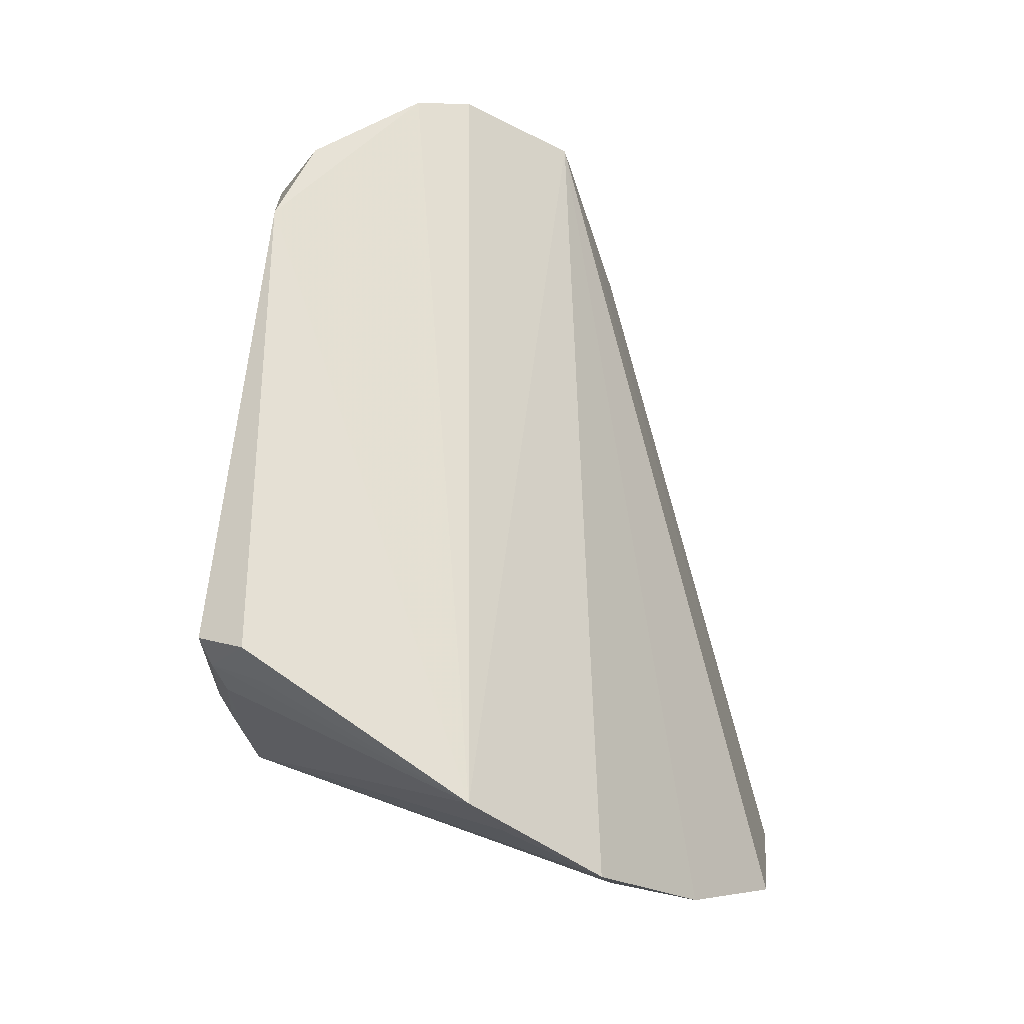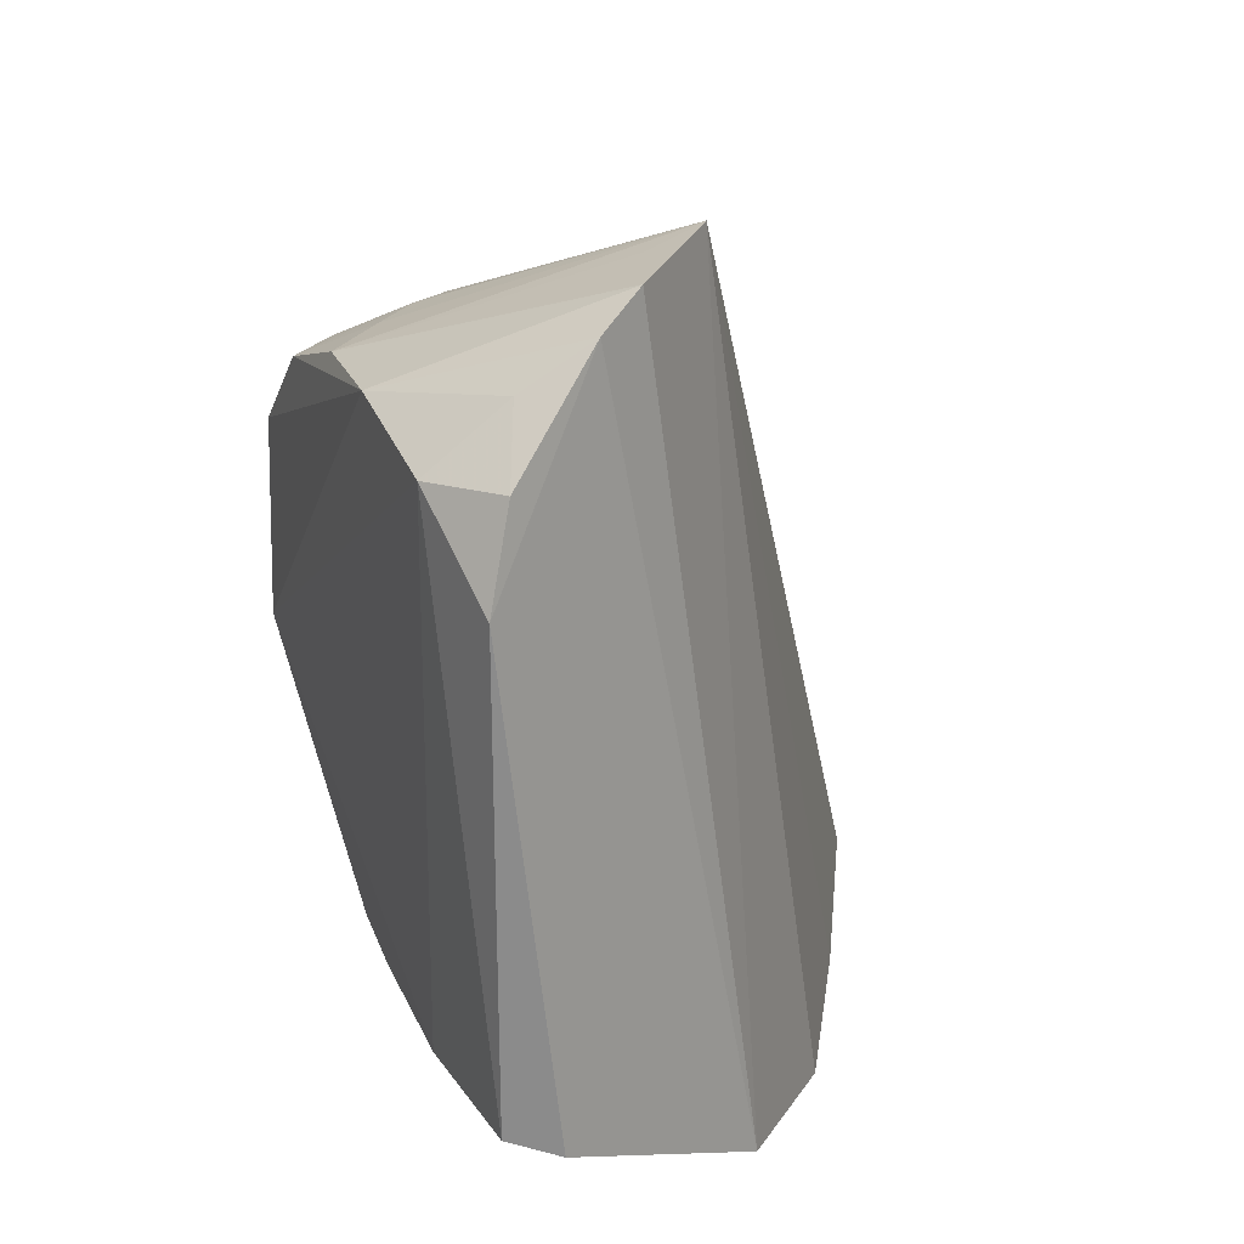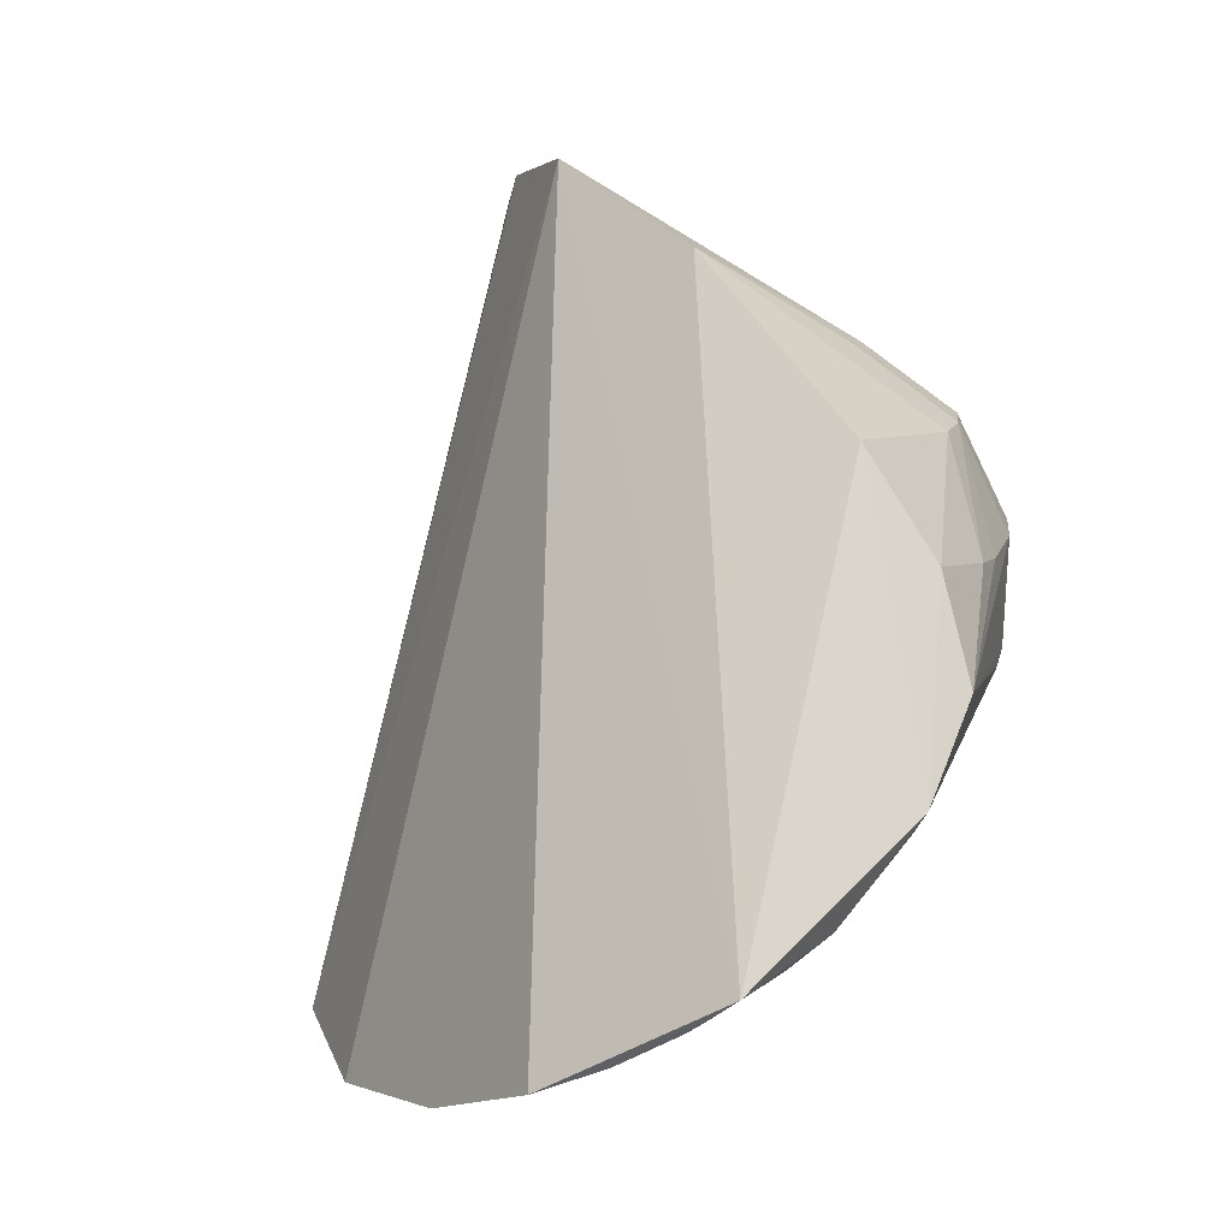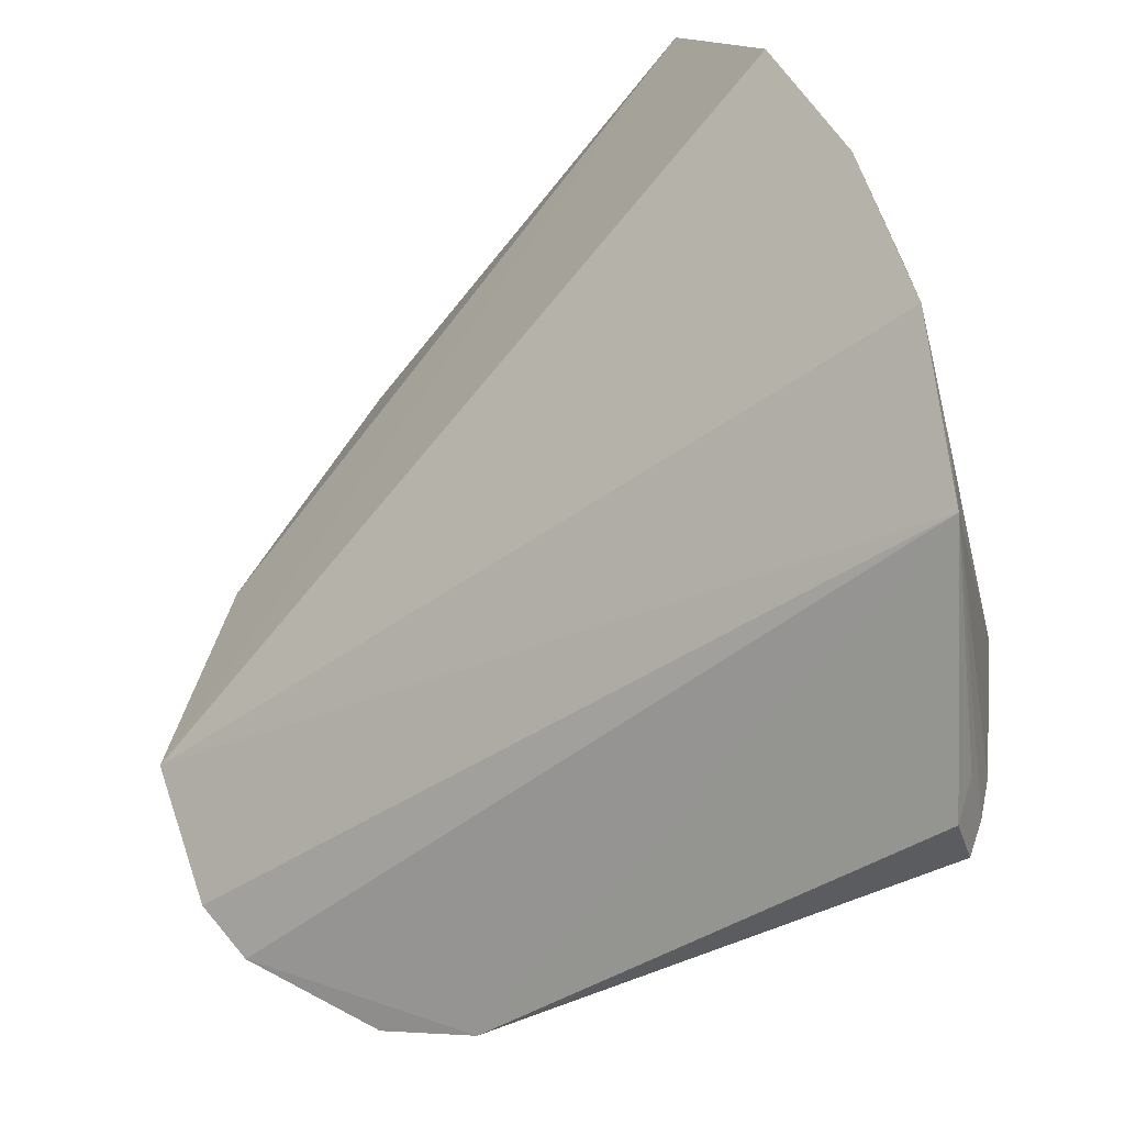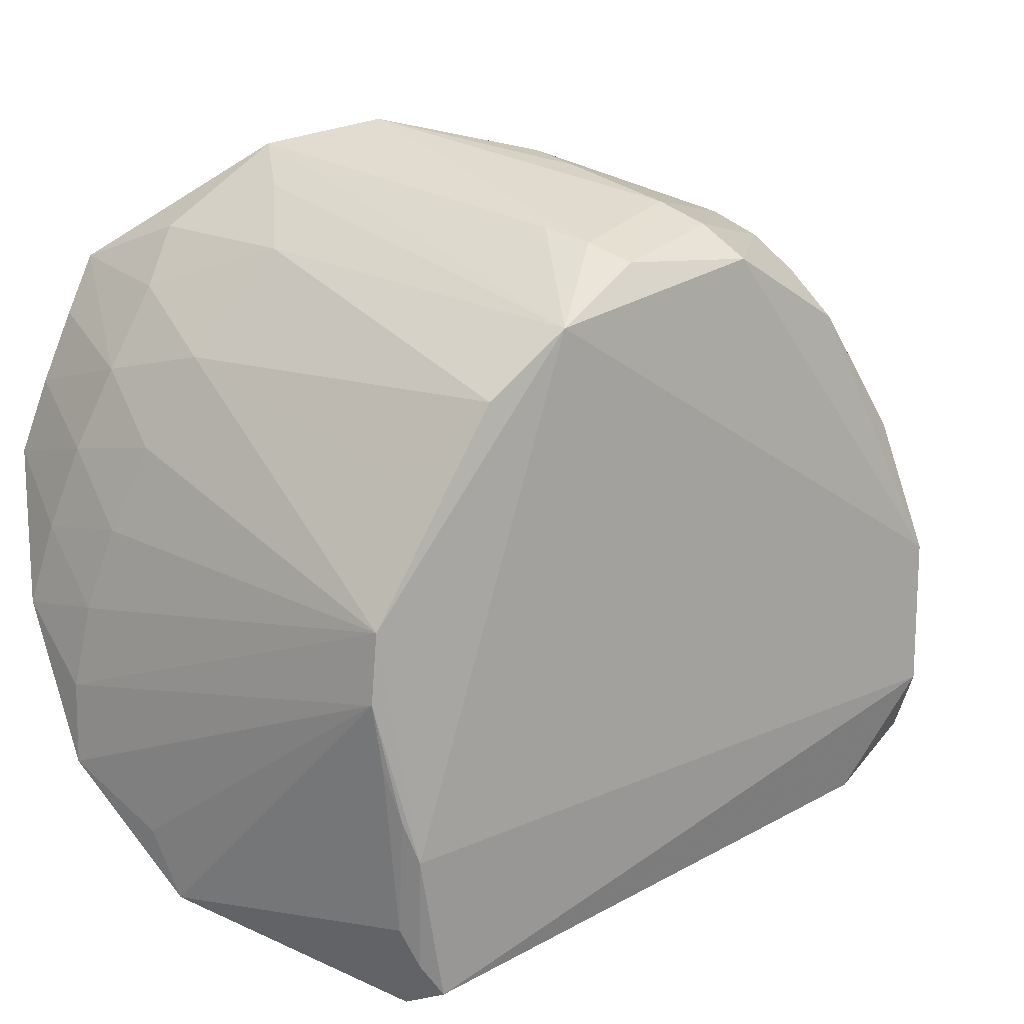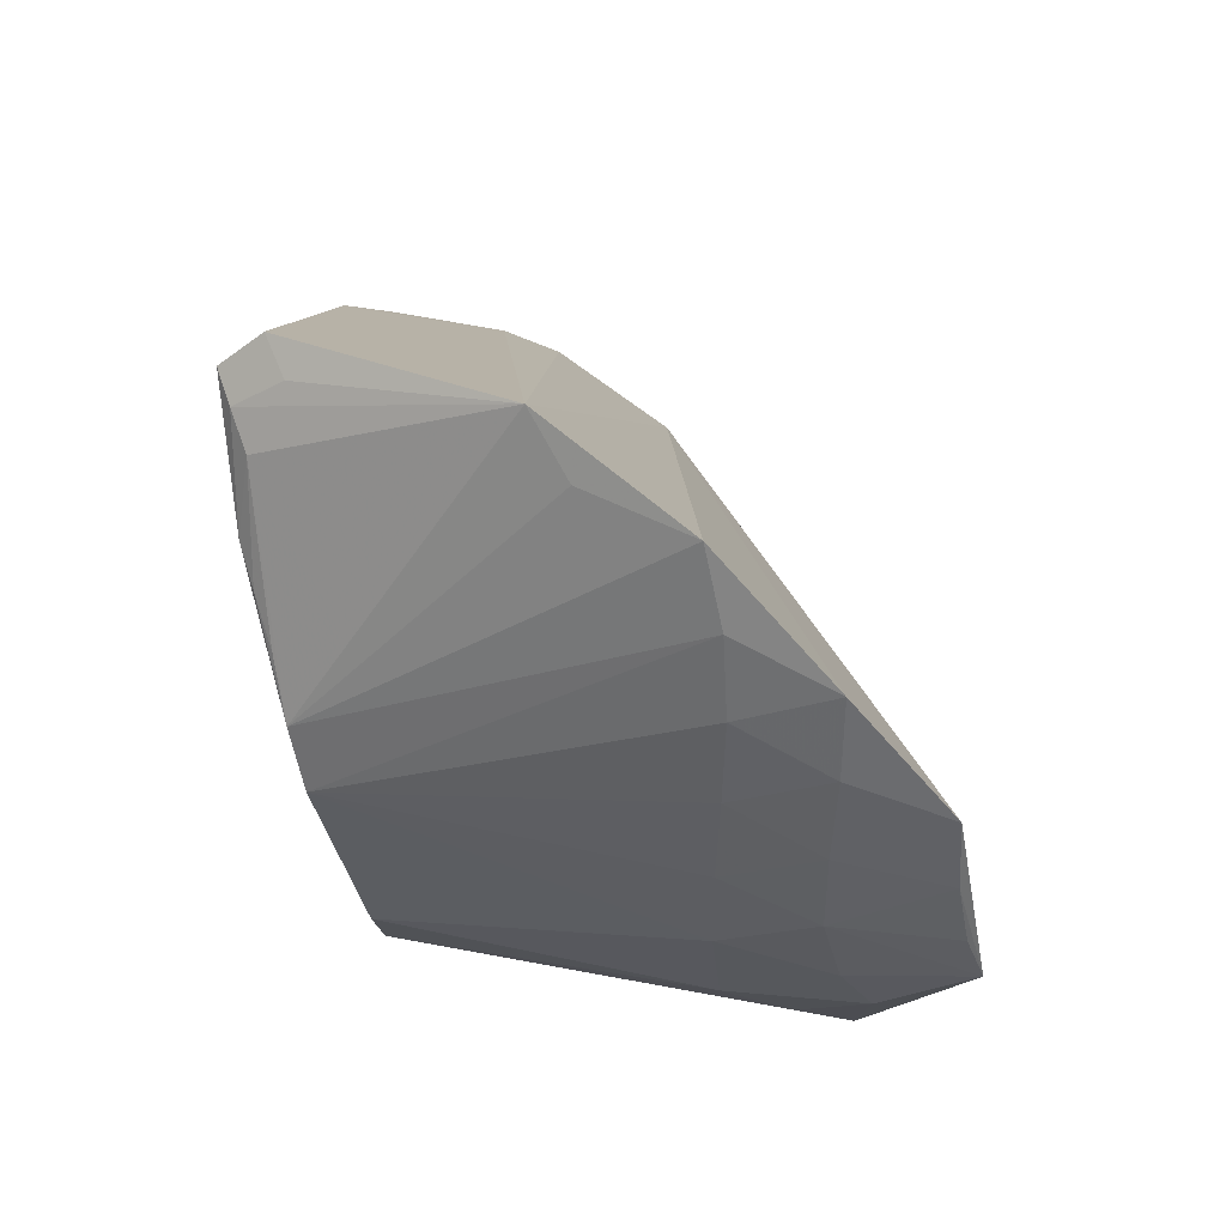
<metadata>
{"format":"obj","ext":"obj","renderer":"f3d","projection":"perspective","resolution":1024,"background":"white","views":[{"elev":-15.2,"azim":5.2,"up":"+Z"},{"elev":38.2,"azim":-23.4,"up":"+Z"},{"elev":-4.8,"azim":116.1,"up":"+Z"},{"elev":-63.2,"azim":126.4,"up":"+Y"},{"elev":17.4,"azim":-118.3,"up":"+Y"},{"elev":-67.2,"azim":9.8,"up":"+Z"}]}
</metadata>
<code>
v -0.02627 -0.03946 0.09653
v 0.03613 0.07822 0.01279
v 0.04157 0.06405 0.03762
v -0.01031 -0.0416 0.1062
v 0.00167 -0.03306 0.1094
v -0.0337 -0.05601 0.08759
v -0.04523 -0.03967 0.08358
v -0.04161 -0.06477 0.06804
v 0.02967 -0.0003875 -0.08134
v 0.03339 -0.01883 -0.08646
v -0.03743 -0.08448 -0.05039
v -0.04949 -0.07976 -0.04558
v -0.04778 -0.07114 -0.04945
v 0.0725 0.008044 -0.08718
v 0.07075 0.02458 -0.08168
v 0.05182 -0.004445 -0.08813
v 0.05515 -0.02299 -0.09257
v 0.01242 0.07887 0.01587
v -0.01085 0.06601 0.04836
v 0.0004019 0.06753 0.0447
v -0.0001668 0.07724 0.01798
v 0.011 -0.01227 0.1027
v 0.02474 -0.01052 0.1054
v 0.002407 0.0477 0.06435
v 0.03487 0.02569 0.08065
v 0.04746 0.07923 -0.03398
v 0.03669 0.08458 -0.01153
v 0.02571 0.01863 -0.07404
v 0.02253 0.03841 -0.06313
v 0.0446 0.03226 -0.07456
v 0.04761 0.01407 -0.08241
v -0.02486 0.06931 -0.002467
v -0.05025 0.05413 -0.01211
v -0.04917 0.04068 -0.02854
v -0.05063 -0.003135 -0.05494
v -0.05343 -0.05394 -0.04726
v -0.03483 0.0688 0.03015
v -0.03124 0.05586 0.05537
v -0.02132 0.06217 0.05221
v -0.02481 0.07247 0.02544
v -0.02841 0.031 0.07211
v -0.0179 0.03944 0.06961
v -0.05109 -0.08663 -0.04095
v -0.03442 0.06743 0.002308
v -0.03746 0.02509 -0.04364
v -0.00823 0.04544 0.06672
v -0.04482 -0.008244 0.08375
v 0.05161 0.06173 -0.05678
v 0.03555 0.07203 -0.03789
v 0.07362 0.05219 -0.06836
v 0.07117 0.03991 -0.07496
v 0.04615 0.04974 -0.06425
v 0.02116 0.0608 -0.04447
v -0.04015 -0.09263 -0.04447
v 0.03483 -0.05556 -0.09028
v -0.05229 -0.04453 -0.05066
v -0.05104 -0.01817 -0.05639
v 0.007789 -0.08105 -0.07706
v 0.01343 -0.0662 -0.08097
v 0.03555 -0.03727 -0.08967
v -0.05087 -0.03277 -0.05408
v -0.04162 0.02105 0.07441
v -0.0423 0.04728 0.05809
v -0.04477 0.06282 0.03384
v -0.04353 0.06441 0.007134
f 3 25 50
f 50 25 23
f 23 14 50
f 5 58 23
f 58 55 23
f 5 47 4
f 4 58 5
f 4 8 58
f 62 47 5
f 63 47 62
f 64 47 63
f 58 8 54
f 49 48 53
f 26 32 27
f 26 48 49
f 50 48 26
f 26 3 50
f 44 40 27
f 27 32 44
f 65 40 44
f 14 23 17
f 17 23 55
f 46 23 25
f 42 23 46
f 25 3 20
f 20 19 25
f 1 47 7
f 1 4 47
f 7 8 6
f 8 4 6
f 6 1 7
f 4 1 6
f 5 23 22
f 22 62 5
f 23 62 22
f 41 42 63
f 63 62 41
f 41 23 42
f 41 62 23
f 37 40 65
f 65 64 37
f 37 19 40
f 58 54 11
f 43 54 8
f 43 7 36
f 43 8 7
f 34 53 29
f 35 29 28
f 33 44 32
f 65 44 33
f 33 64 65
f 33 26 49
f 32 26 33
f 47 64 33
f 33 53 34
f 49 53 33
f 33 35 36
f 34 35 33
f 36 7 33
f 7 47 33
f 25 19 24
f 24 46 25
f 39 24 19
f 46 24 39
f 19 37 39
f 39 37 64
f 2 20 3
f 2 26 27
f 3 26 2
f 19 20 18
f 20 2 18
f 18 2 27
f 36 13 12
f 12 43 36
f 12 11 54
f 54 43 12
f 12 13 58
f 58 11 12
f 52 53 48
f 52 29 53
f 52 48 50
f 50 14 15
f 14 31 15
f 34 29 45
f 45 35 34
f 29 35 45
f 36 35 57
f 58 13 57
f 38 64 63
f 38 39 64
f 63 42 38
f 42 46 38
f 46 39 38
f 27 40 21
f 21 18 27
f 40 19 21
f 19 18 21
f 30 31 28
f 28 29 30
f 29 52 30
f 30 15 31
f 30 52 50
f 56 13 36
f 36 57 56
f 59 55 58
f 58 57 59
f 59 57 55
f 60 17 55
f 60 10 17
f 55 57 60
f 60 57 35
f 35 10 60
f 17 10 16
f 14 17 16
f 16 31 14
f 9 10 35
f 28 31 9
f 9 35 28
f 31 16 9
f 9 16 10
f 50 15 51
f 51 30 50
f 15 30 51
f 61 57 13
f 13 56 61
f 61 56 57

</code>
